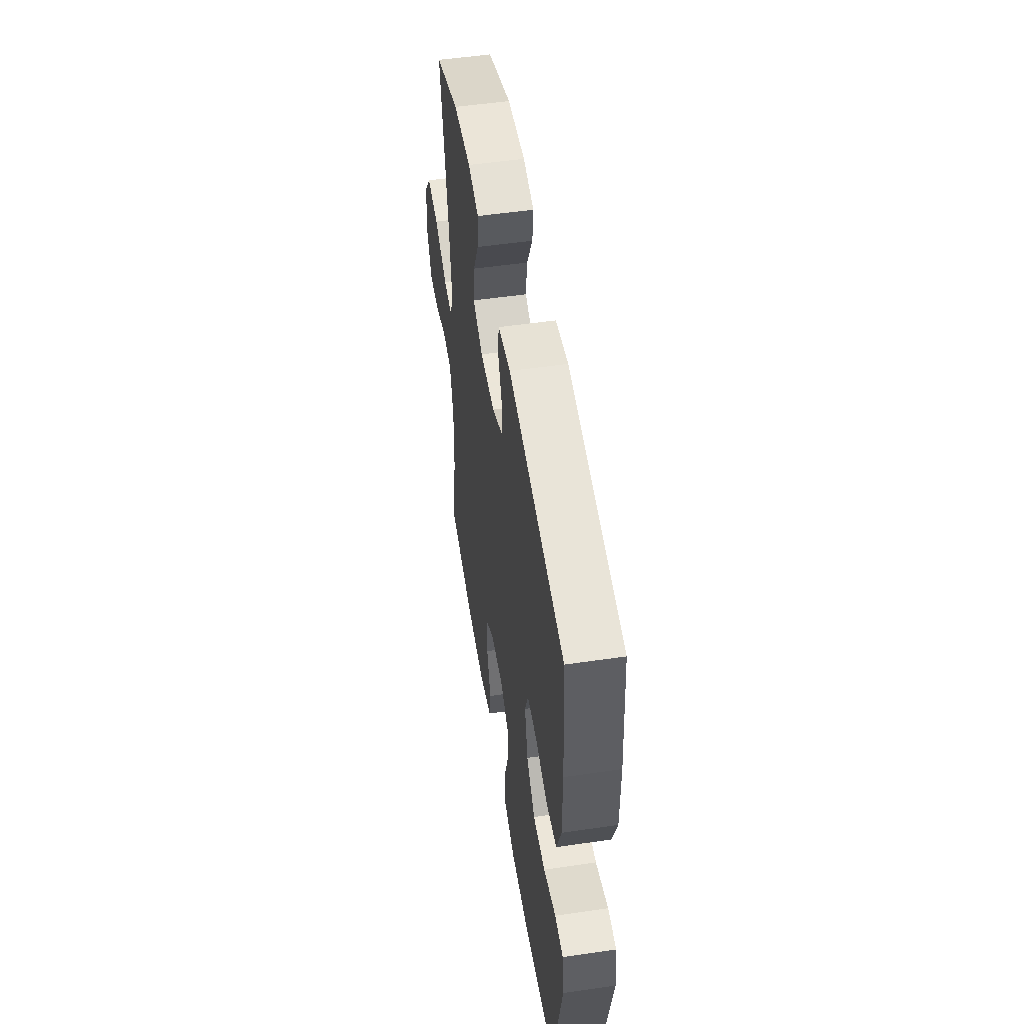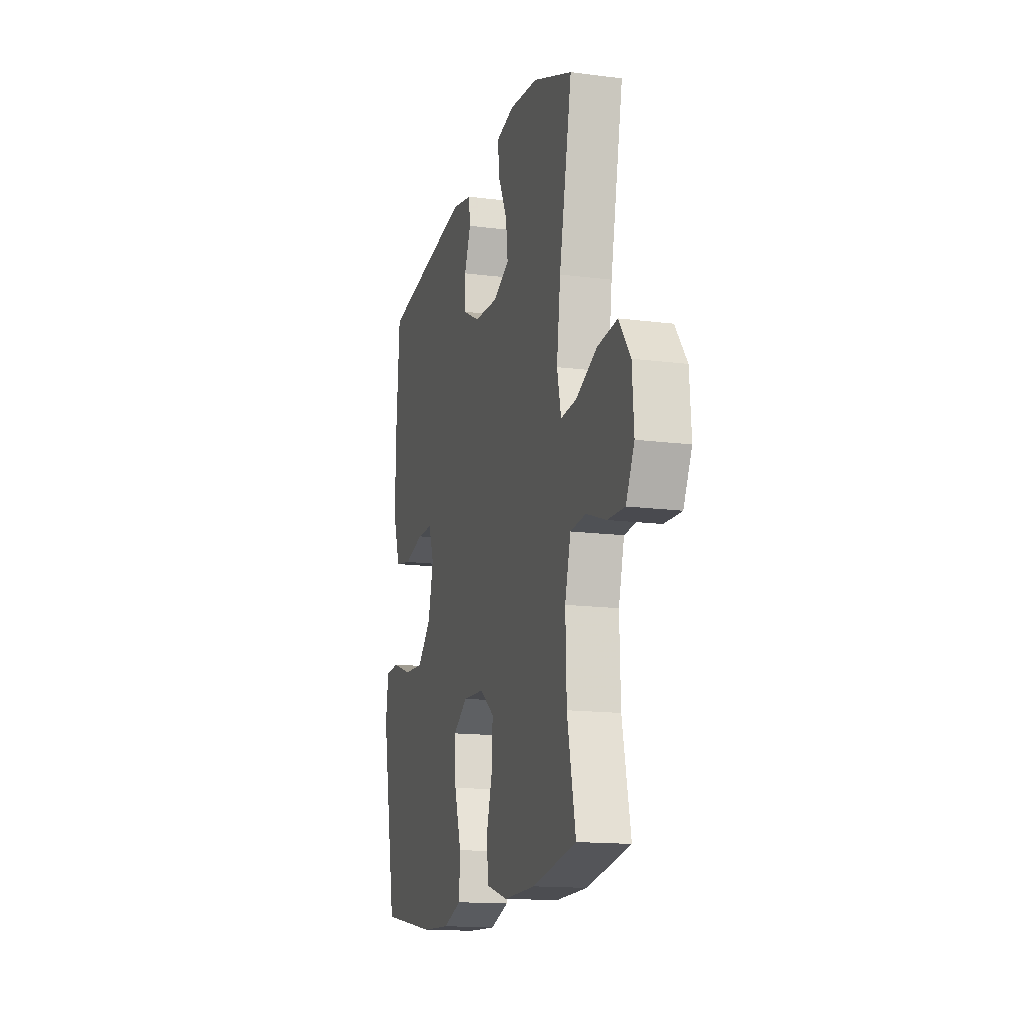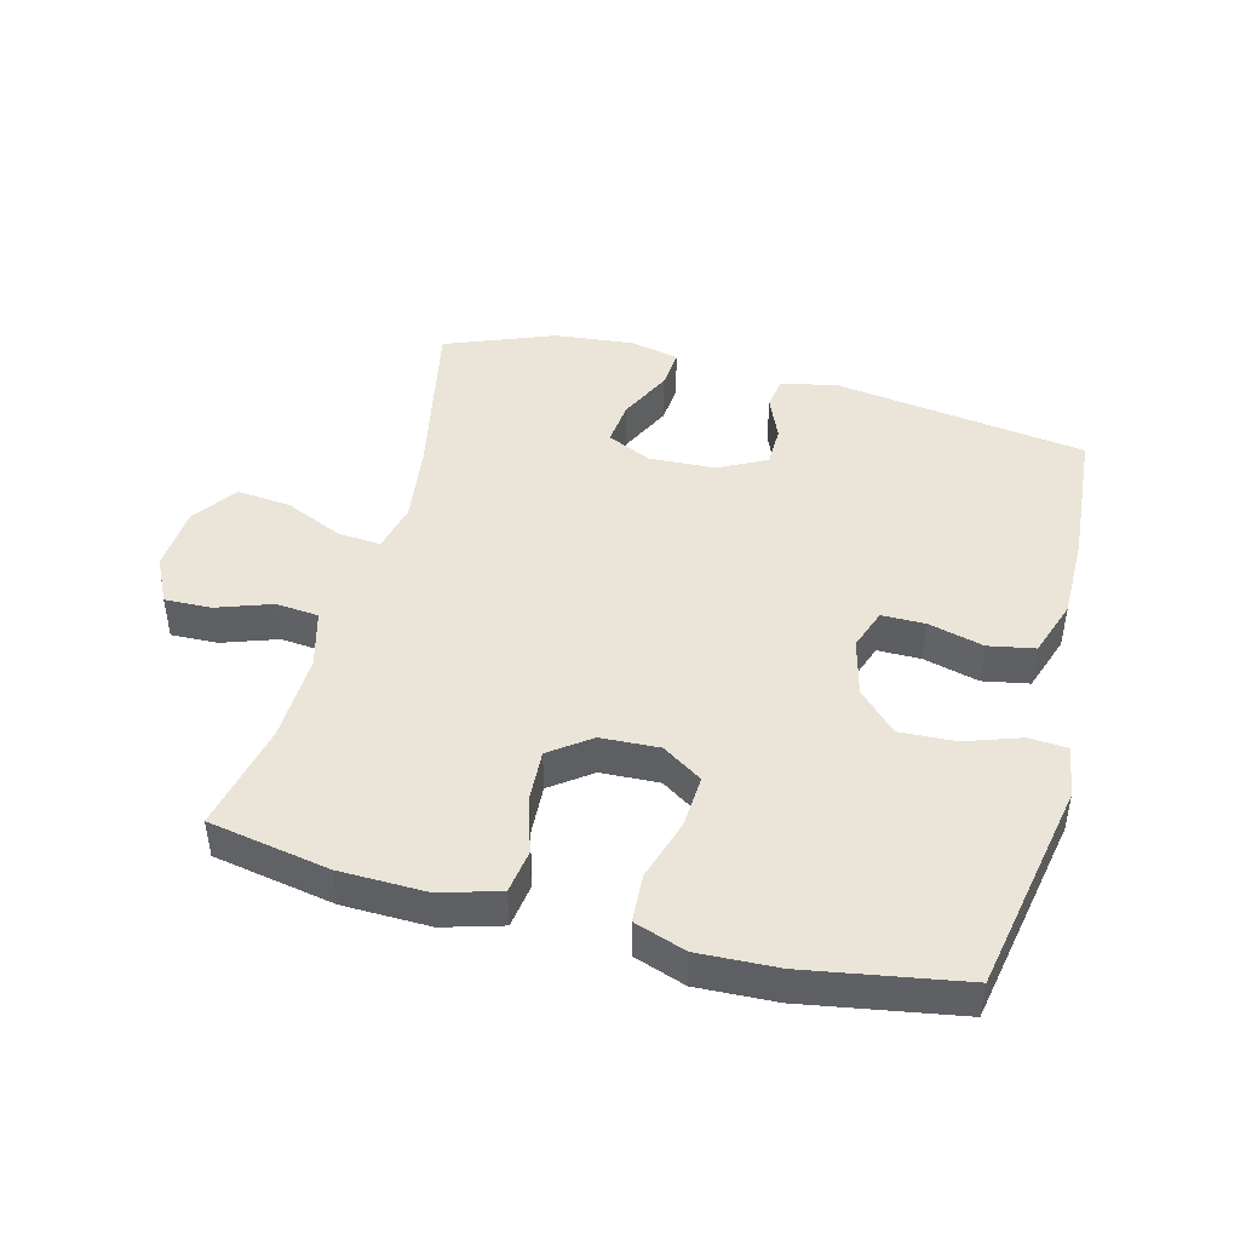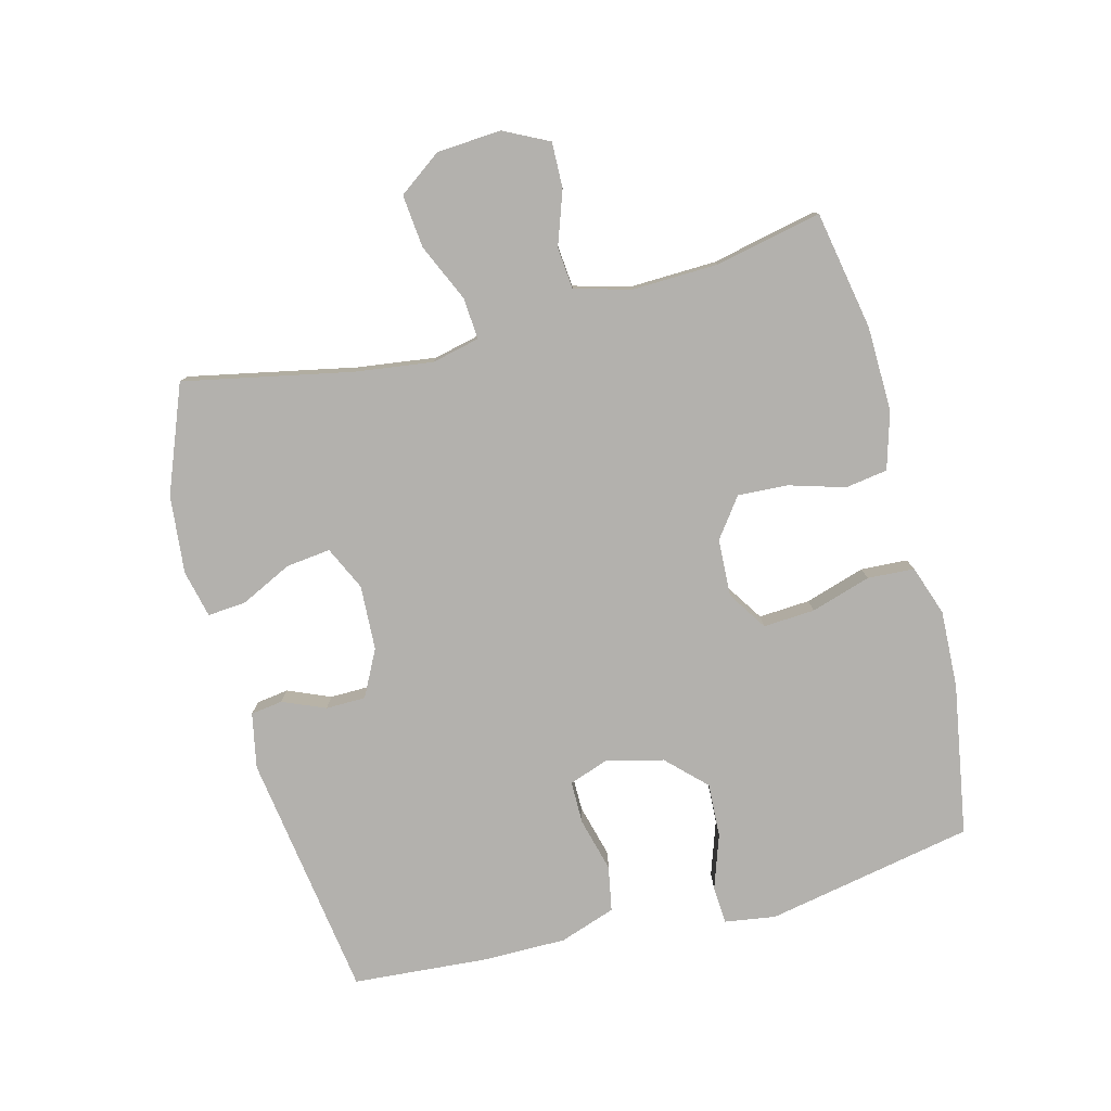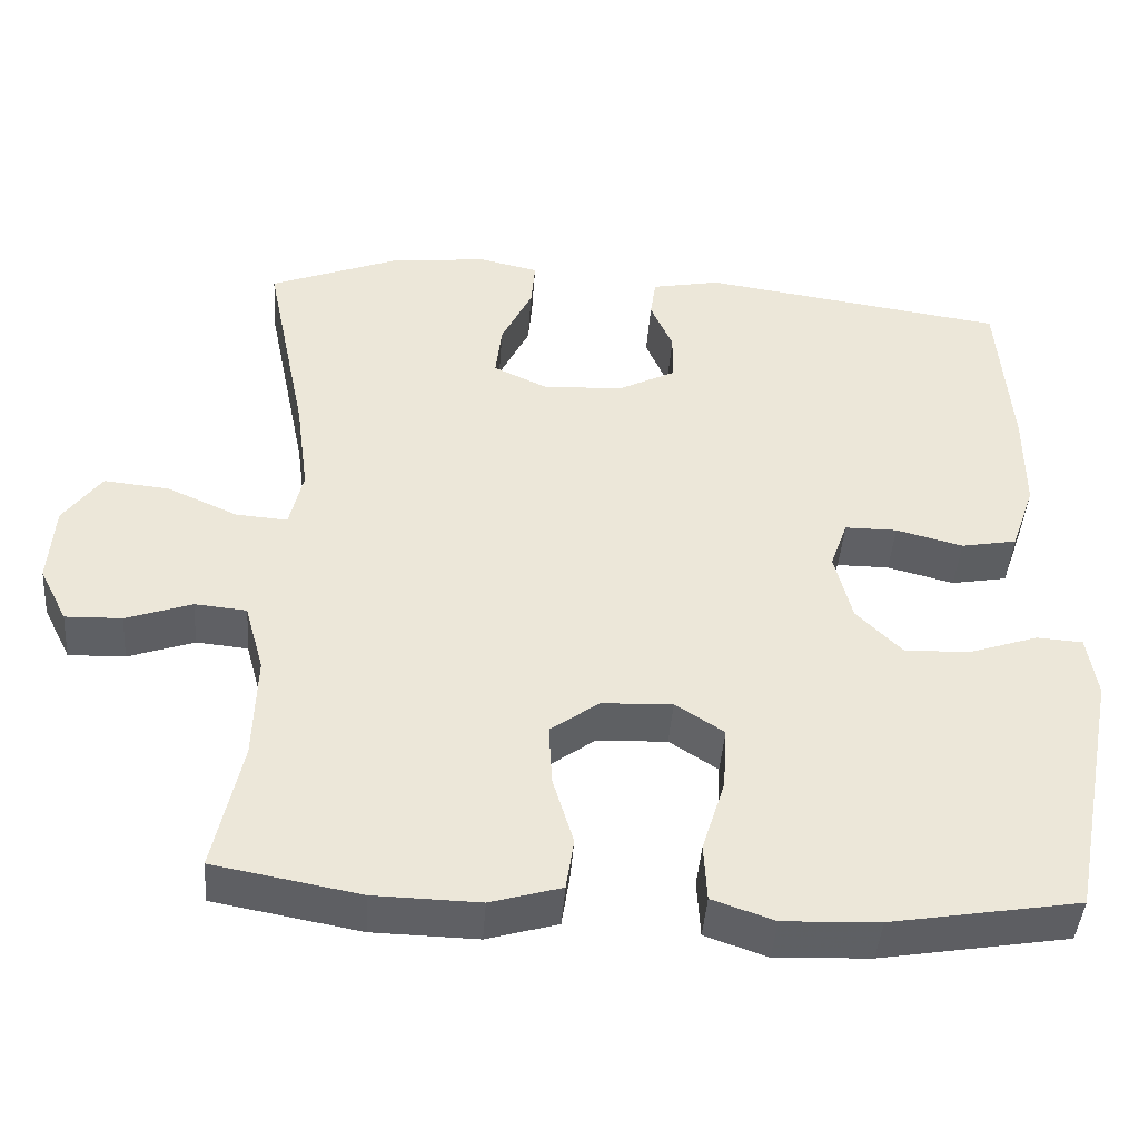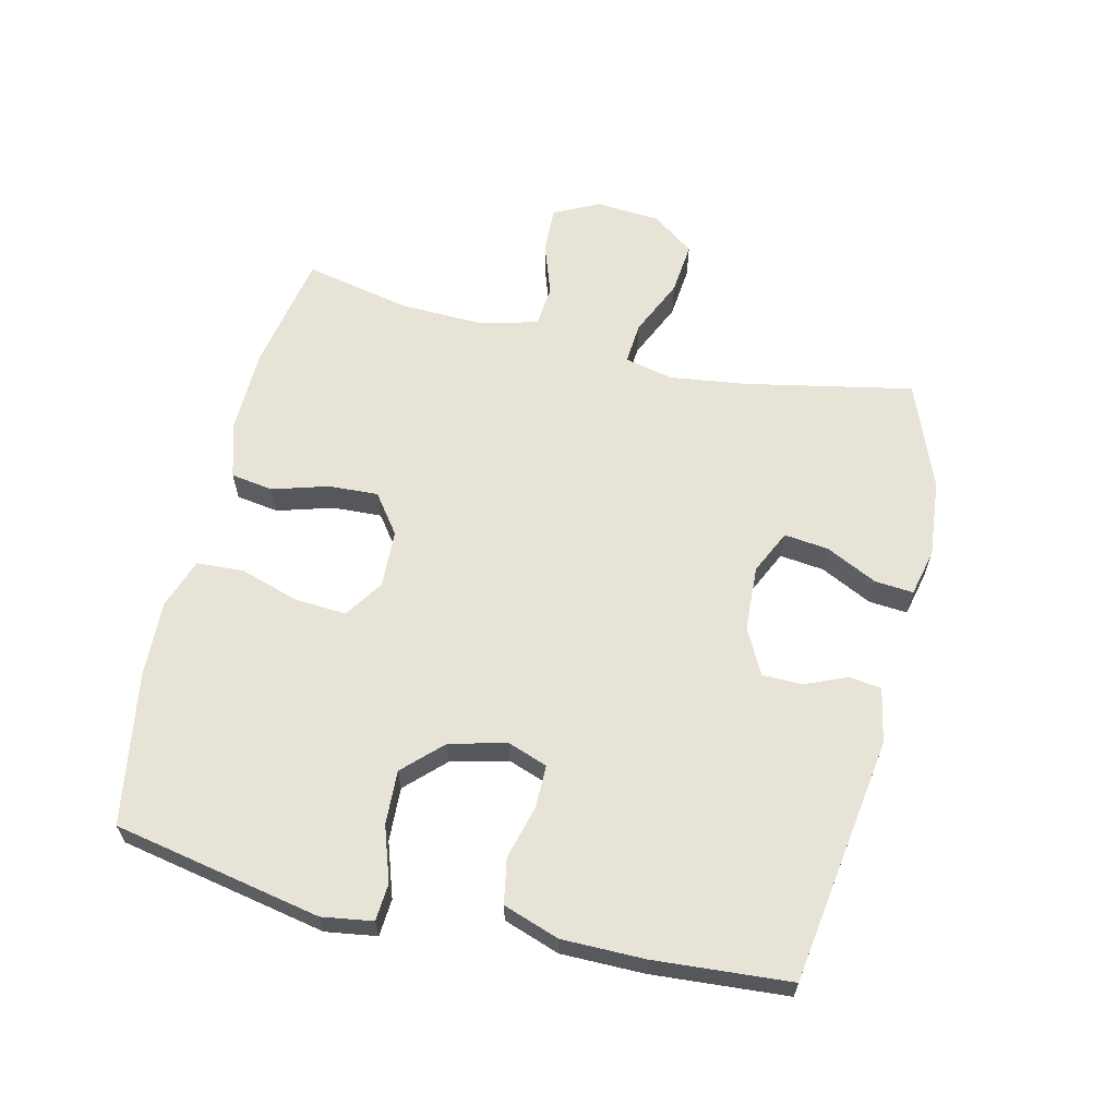
<metadata>
{"format":"obj","ext":"obj","renderer":"f3d","projection":"perspective","resolution":1024,"background":"white","views":[{"elev":52.3,"azim":-99.0,"up":"+Z"},{"elev":-15.0,"azim":74.5,"up":"+Z"},{"elev":45.2,"azim":-165.4,"up":"+Y"},{"elev":-79.2,"azim":104.6,"up":"+Y"},{"elev":-43.6,"azim":175.8,"up":"+Z"},{"elev":62.6,"azim":-76.6,"up":"+Y"}]}
</metadata>
<code>
v 0.5 0.07 -0.5
v 0.316 0.07 -0.534
v 0.184 0.07 -0.537
v 0.095 0.07 -0.511
v 0.085 0.07 -0.445
v 0.111 0.07 -0.358
v 0.115 0.07 -0.281
v 0.054 0.07 -0.236
v -0.035 0.07 -0.232
v -0.096 0.07 -0.272
v -0.091 0.07 -0.352
v -0.062 0.07 -0.445
v -0.066 0.07 -0.518
v -0.144 0.07 -0.545
v -0.264 0.07 -0.54
v -0.5 0.07 -0.5
v -0.563 0.07 -0.177
v -0.551 0.07 -0.098
v -0.493 0.07 -0.094
v -0.408 0.07 -0.123
v -0.324 0.07 -0.127
v -0.266 0.07 -0.068
v -0.244 0.07 0.02
v -0.266 0.07 0.082
v -0.332 0.07 0.082
v -0.416 0.07 0.06
v -0.486 0.07 0.073
v -0.516 0.07 0.16
v -0.516 0.07 0.289
v -0.5 0.07 0.5
v -0.116 0.07 0.556
v -0.03 0.07 0.539
v -0.023 0.07 0.489
v -0.051 0.07 0.423
v -0.05 0.07 0.361
v 0.022 0.07 0.324
v 0.123 0.07 0.319
v 0.191 0.07 0.351
v 0.183 0.07 0.42
v 0.144 0.07 0.5
v 0.139 0.07 0.56
v 0.213 0.07 0.577
v 0.334 0.07 0.565
v 0.5 0.07 0.5
v 0.447 0.07 0.239
v 0.431 0.07 0.118
v 0.448 0.07 0.044
v 0.513 0.07 0.049
v 0.602 0.07 0.089
v 0.684 0.07 0.097
v 0.732 0.07 0.031
v 0.739 0.07 -0.069
v 0.704 0.07 -0.139
v 0.633 0.07 -0.137
v 0.55 0.07 -0.108
v 0.485 0.07 -0.114
v 0.461 0.07 -0.202
v 0.465 0.07 -0.335
v 0.5 0 -0.5
v 0.316 0 -0.534
v 0.184 0 -0.537
v 0.095 0 -0.511
v 0.085 0 -0.445
v 0.111 0 -0.358
v 0.115 0 -0.281
v 0.054 0 -0.236
v -0.035 0 -0.232
v -0.096 0 -0.272
v -0.091 0 -0.352
v -0.062 0 -0.445
v -0.066 0 -0.518
v -0.144 0 -0.545
v -0.264 0 -0.54
v -0.5 0 -0.5
v -0.563 0 -0.177
v -0.551 0 -0.098
v -0.493 0 -0.094
v -0.408 0 -0.123
v -0.324 0 -0.127
v -0.266 0 -0.068
v -0.244 0 0.02
v -0.266 0 0.082
v -0.332 0 0.082
v -0.416 0 0.06
v -0.486 0 0.073
v -0.516 0 0.16
v -0.516 0 0.289
v -0.5 0 0.5
v -0.116 0 0.556
v -0.03 0 0.539
v -0.023 0 0.489
v -0.051 0 0.423
v -0.05 0 0.361
v 0.022 0 0.324
v 0.123 0 0.319
v 0.191 0 0.351
v 0.183 0 0.42
v 0.144 0 0.5
v 0.139 0 0.56
v 0.213 0 0.577
v 0.334 0 0.565
v 0.5 0 0.5
v 0.447 0 0.239
v 0.431 0 0.118
v 0.448 0 0.044
v 0.513 0 0.049
v 0.602 0 0.089
v 0.684 0 0.097
v 0.732 0 0.031
v 0.739 0 -0.069
v 0.704 0 -0.139
v 0.633 0 -0.137
v 0.55 0 -0.108
v 0.485 0 -0.114
v 0.461 0 -0.202
v 0.465 0 -0.335
f 53 54 55
f 52 53 55
f 51 52 55
f 50 51 55
f 49 50 55
f 48 49 55
f 47 48 55 56
f 43 44 45
f 42 43 45
f 41 42 45
f 40 41 45
f 39 40 45
f 38 39 45 46
f 37 38 46 47
f 32 33 34
f 31 32 34
f 30 31 34
f 29 30 34
f 28 29 34
f 27 28 34
f 26 27 34
f 25 26 34
f 24 25 34 35
f 23 24 35 36
f 18 19 20
f 17 18 20
f 16 17 20
f 15 16 20
f 14 15 20
f 13 14 20
f 12 13 20
f 11 12 20
f 10 11 20 21
f 9 10 21 22
f 4 5 6
f 3 4 6
f 2 3 6
f 1 2 6
f 58 1 6
f 57 58 6 7
f 47 56 57
f 37 47 57
f 36 37 57
f 23 36 57
f 22 23 57
f 9 22 57
f 8 9 57
f 7 8 57
f 113 112 111
f 113 111 110
f 113 110 109
f 113 109 108
f 113 108 107
f 113 107 106
f 114 113 106 105
f 103 102 101
f 103 101 100
f 103 100 99
f 103 99 98
f 103 98 97
f 104 103 97 96
f 105 104 96 95
f 92 91 90
f 92 90 89
f 92 89 88
f 92 88 87
f 92 87 86
f 92 86 85
f 92 85 84
f 92 84 83
f 93 92 83 82
f 94 93 82 81
f 78 77 76
f 78 76 75
f 78 75 74
f 78 74 73
f 78 73 72
f 78 72 71
f 78 71 70
f 78 70 69
f 79 78 69 68
f 80 79 68 67
f 64 63 62
f 64 62 61
f 64 61 60
f 64 60 59
f 64 59 116
f 65 64 116 115
f 115 114 105
f 115 105 95
f 115 95 94
f 115 94 81
f 115 81 80
f 115 80 67
f 115 67 66
f 115 66 65
f 1 59 60 2
f 2 60 61 3
f 3 61 62 4
f 4 62 63 5
f 5 63 64 6
f 6 64 65 7
f 7 65 66 8
f 8 66 67 9
f 9 67 68 10
f 10 68 69 11
f 11 69 70 12
f 12 70 71 13
f 13 71 72 14
f 14 72 73 15
f 15 73 74 16
f 16 74 75 17
f 17 75 76 18
f 18 76 77 19
f 19 77 78 20
f 20 78 79 21
f 21 79 80 22
f 22 80 81 23
f 23 81 82 24
f 24 82 83 25
f 25 83 84 26
f 26 84 85 27
f 27 85 86 28
f 28 86 87 29
f 29 87 88 30
f 30 88 89 31
f 31 89 90 32
f 32 90 91 33
f 33 91 92 34
f 34 92 93 35
f 35 93 94 36
f 36 94 95 37
f 37 95 96 38
f 38 96 97 39
f 39 97 98 40
f 40 98 99 41
f 41 99 100 42
f 42 100 101 43
f 43 101 102 44
f 44 102 103 45
f 45 103 104 46
f 46 104 105 47
f 47 105 106 48
f 48 106 107 49
f 49 107 108 50
f 50 108 109 51
f 51 109 110 52
f 52 110 111 53
f 53 111 112 54
f 54 112 113 55
f 55 113 114 56
f 56 114 115 57
f 57 115 116 58
f 58 116 59 1

</code>
